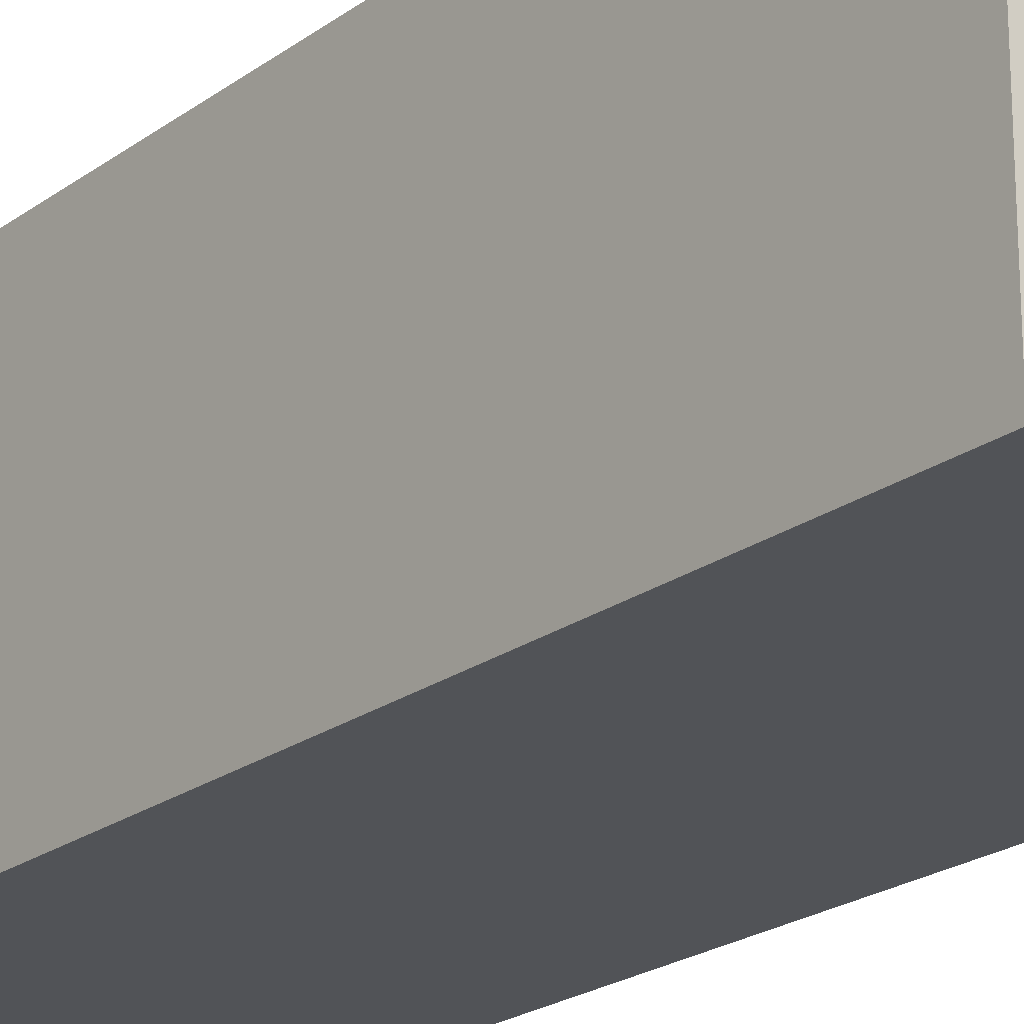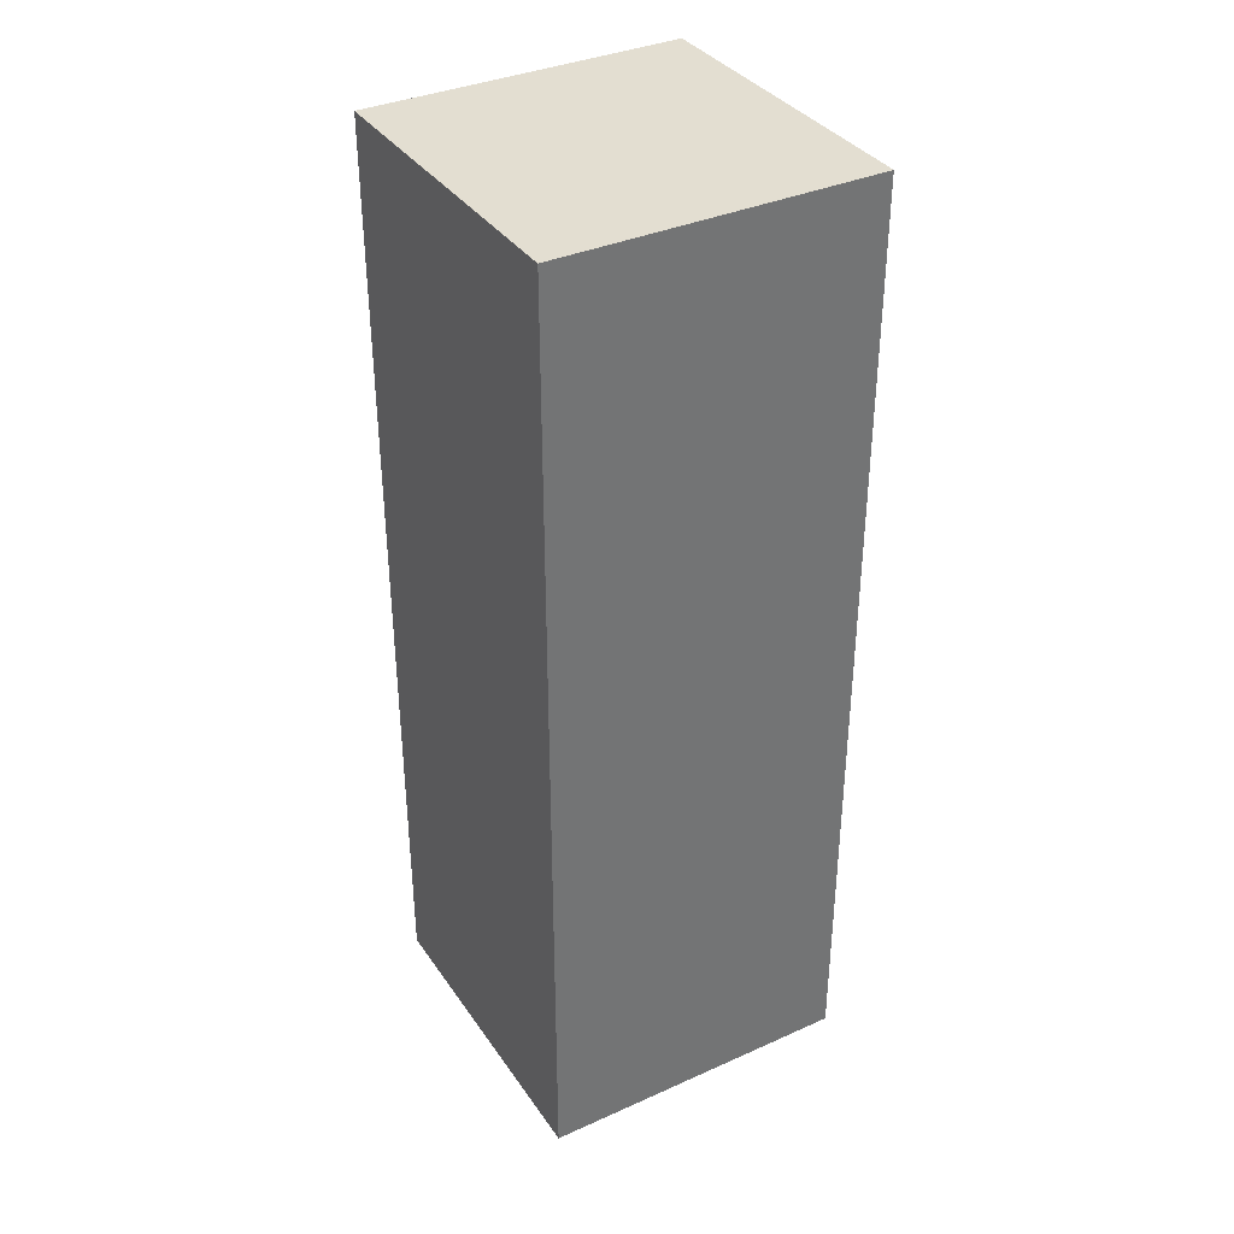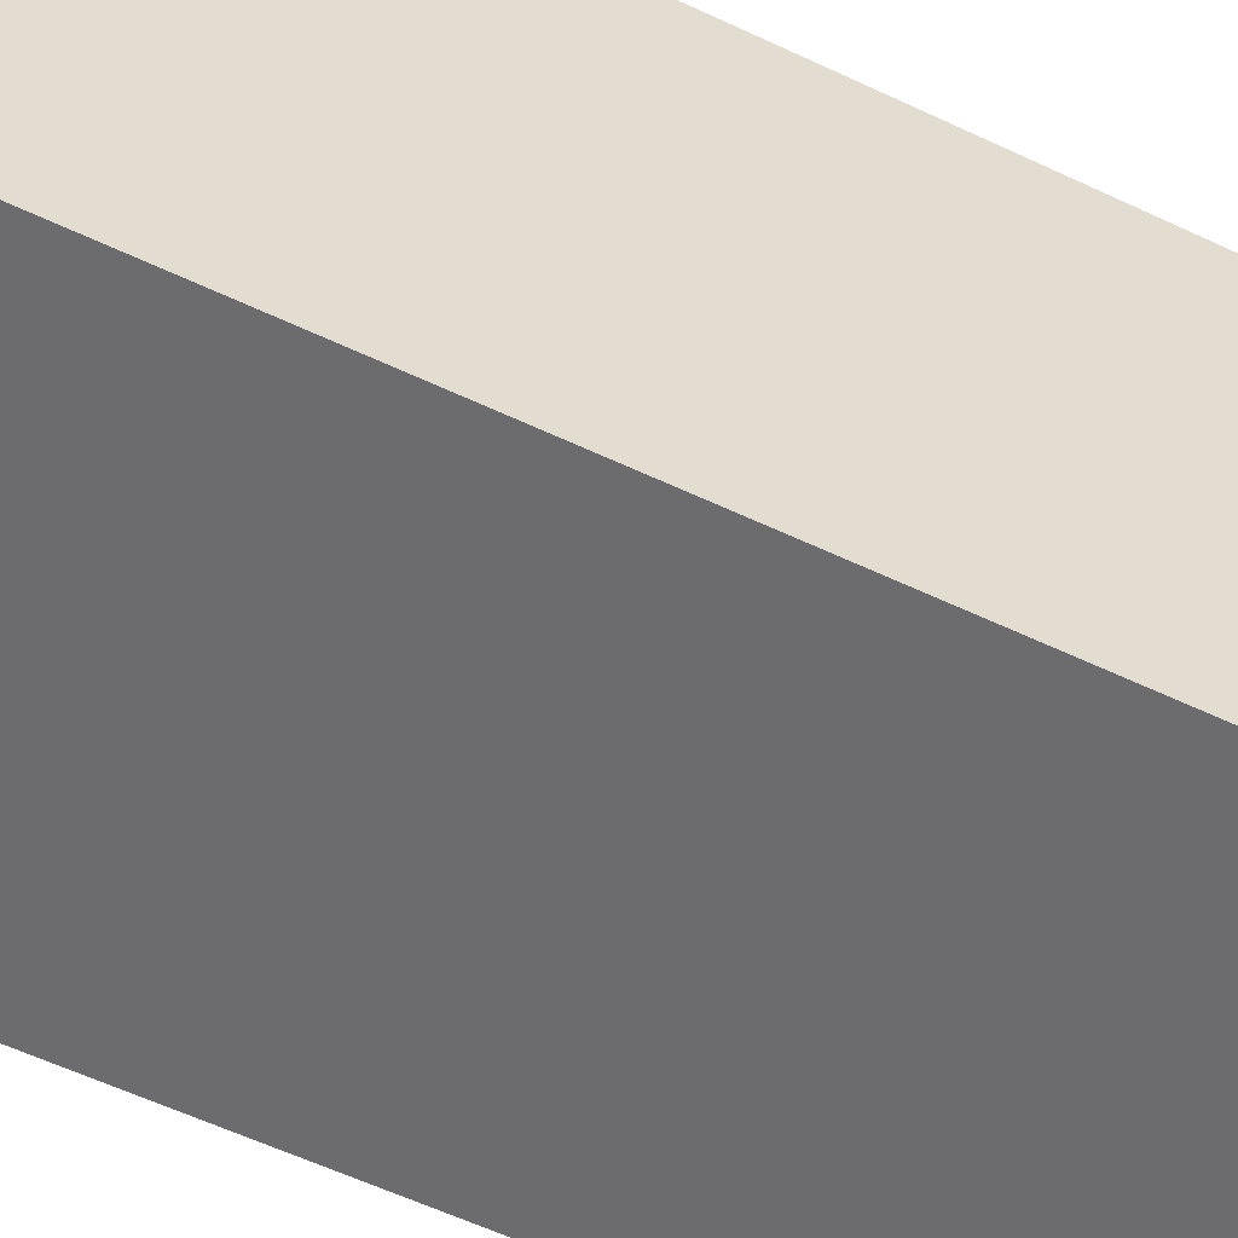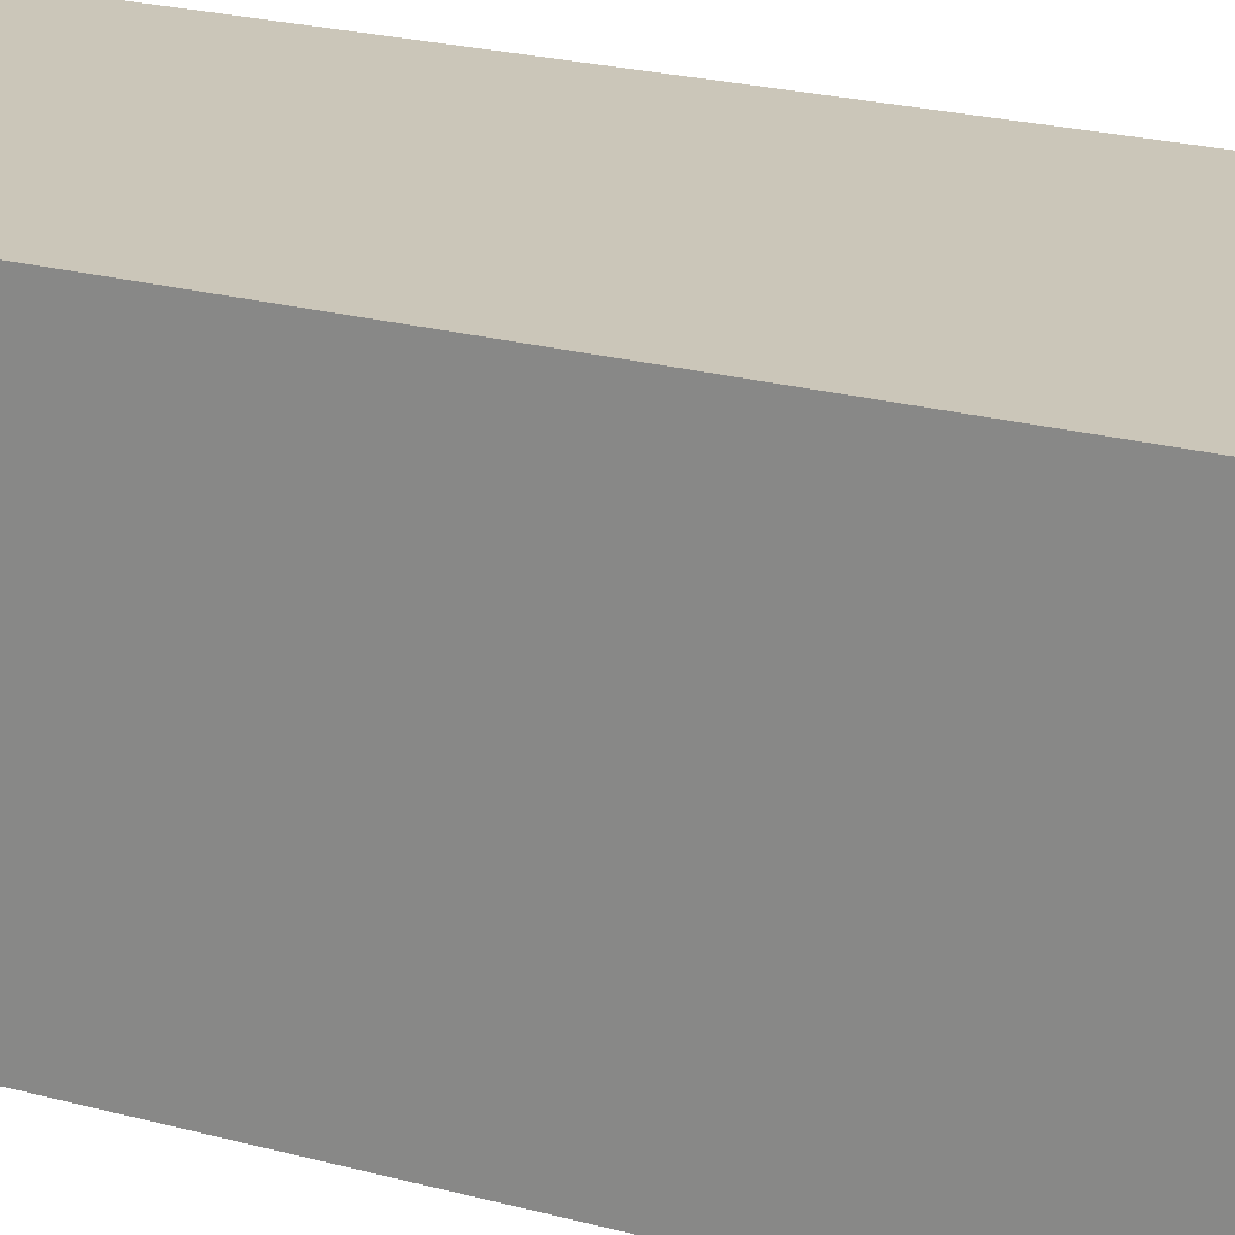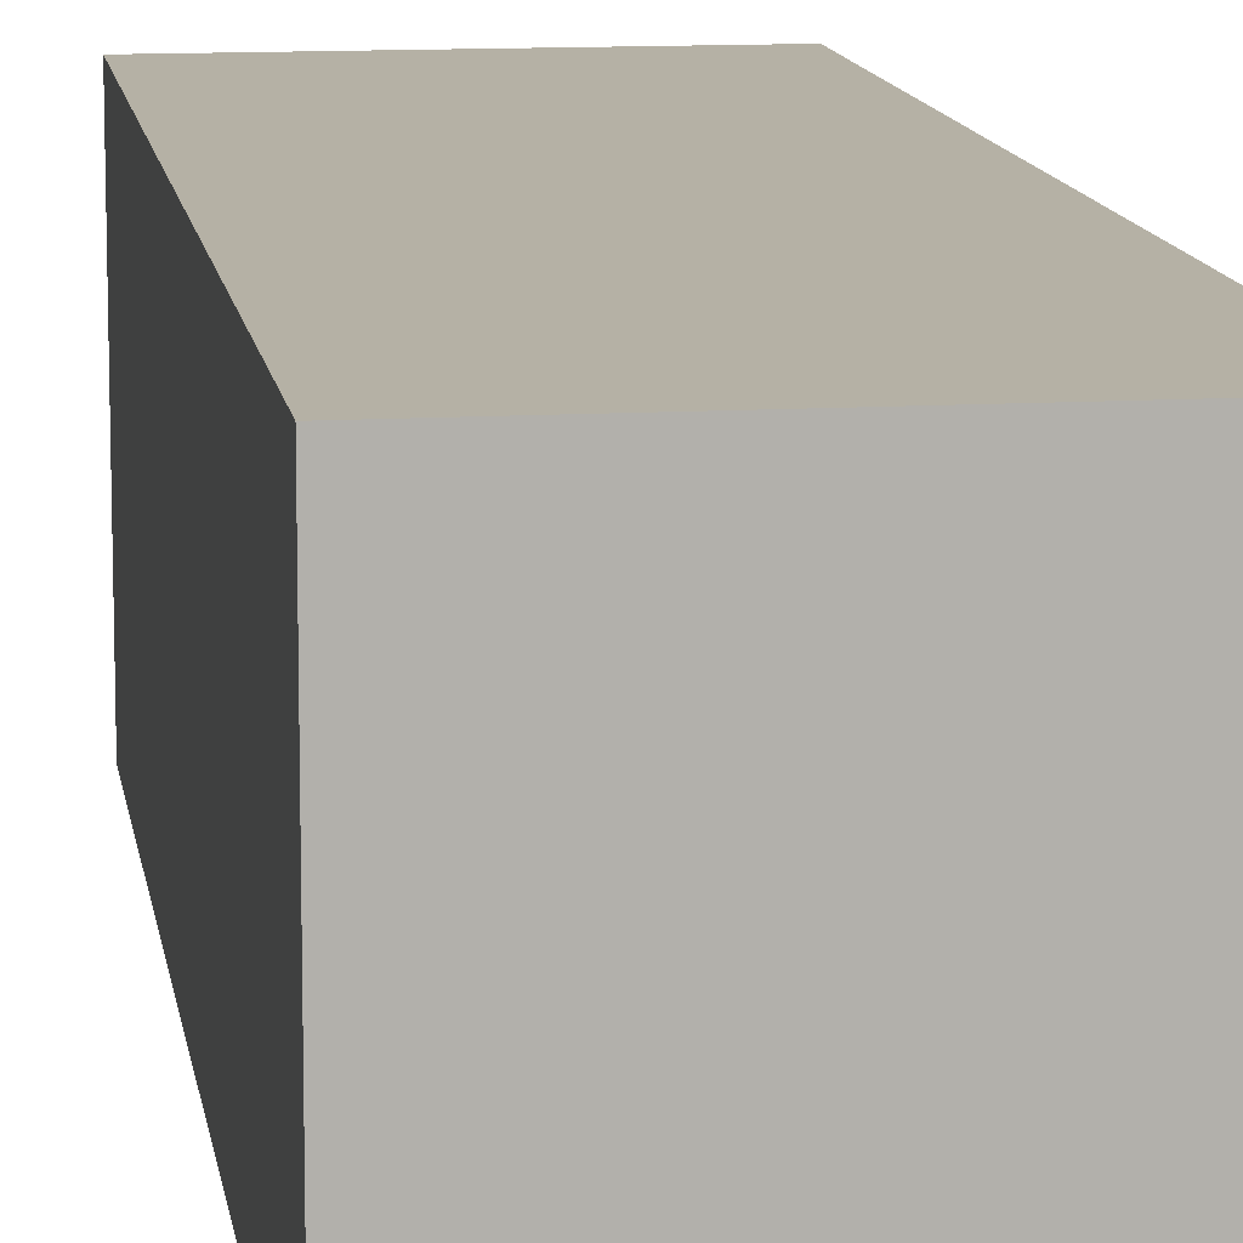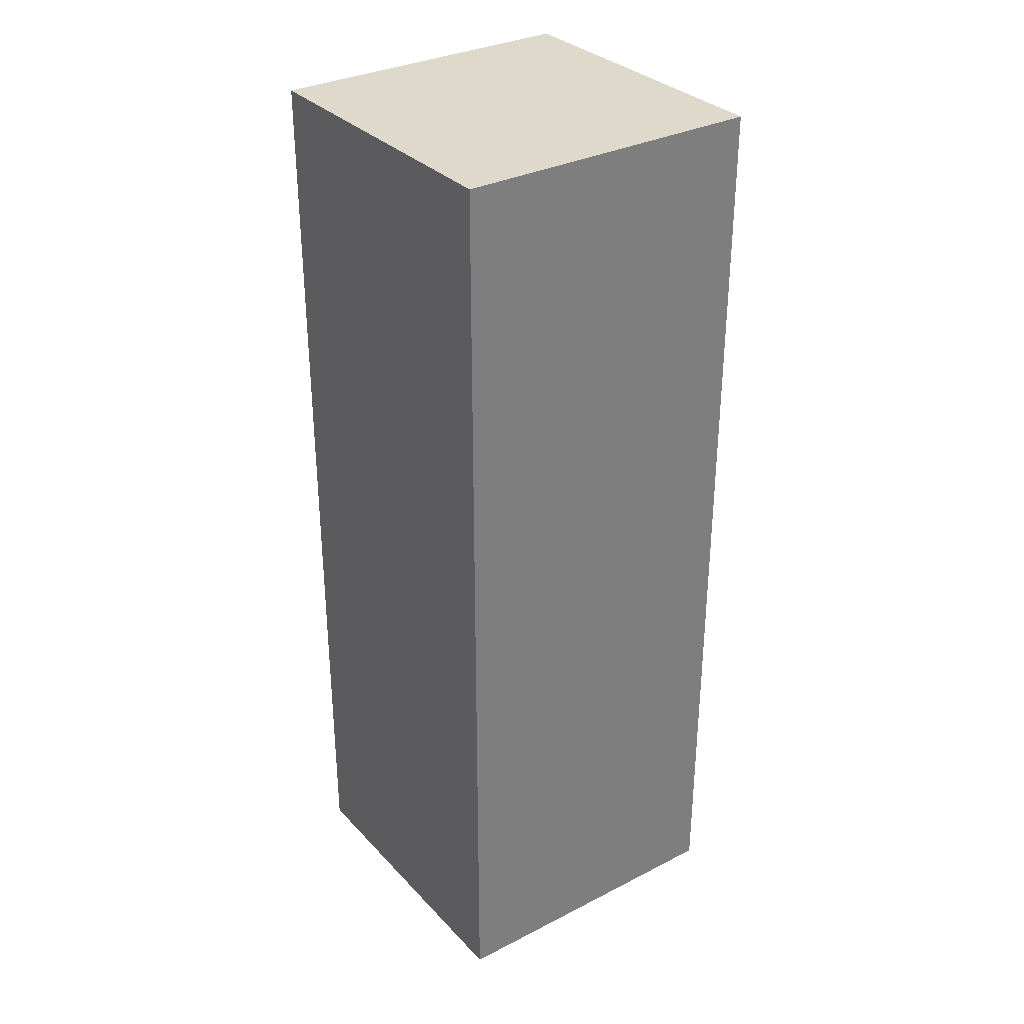
<metadata>
{"format":"obj","ext":"obj","renderer":"f3d","projection":"perspective","resolution":1024,"background":"white","views":[{"elev":-21.9,"azim":-38.4,"up":"+Z"},{"elev":36.2,"azim":149.8,"up":"+Y"},{"elev":-53.8,"azim":62.7,"up":"+Z"},{"elev":21.0,"azim":116.9,"up":"+Z"},{"elev":11.8,"azim":171.7,"up":"+Z"},{"elev":32.3,"azim":54.6,"up":"+Y"}]}
</metadata>
<code>
o
v -1.3 0.9 4.9
v -1.3 0.9 4.8
v -1.3 1.2 4.9
v -1.3 1.2 4.8
v -1.2 0.9 4.9
v -1.2 0.9 4.8
v -1.2 1.2 4.9
v -1.2 1.2 4.8
v -1.3 0.9 4.9
v -1.3 1.2 4.9
v -1.2 0.9 4.9
v -1.2 1.2 4.9
v -1.3 0.9 4.8
v -1.3 1.2 4.8
v -1.2 0.9 4.8
v -1.2 1.2 4.8
v -1.3 0.9 4.9
v -1.2 0.9 4.9
v -1.3 0.9 4.8
v -1.2 0.9 4.8
v -1.3 1.2 4.9
v -1.2 1.2 4.9
v -1.3 1.2 4.8
v -1.2 1.2 4.8
f 3 2 1
f 4 2 3
f 5 6 7
f 7 6 8
f 11 10 9
f 12 10 11
f 13 14 15
f 15 14 16
f 19 18 17
f 20 18 19
f 21 22 23
f 23 22 24

</code>
